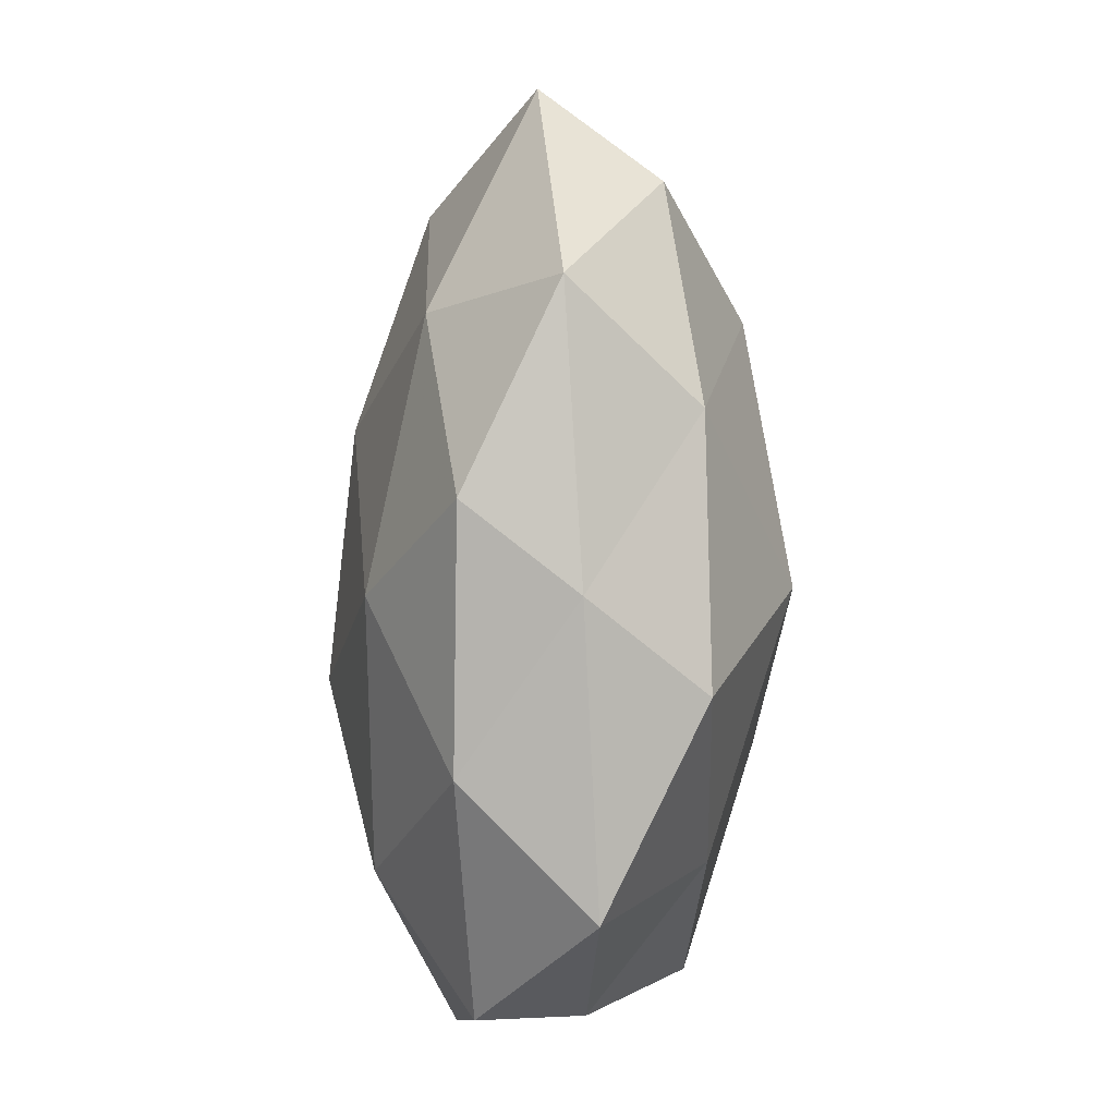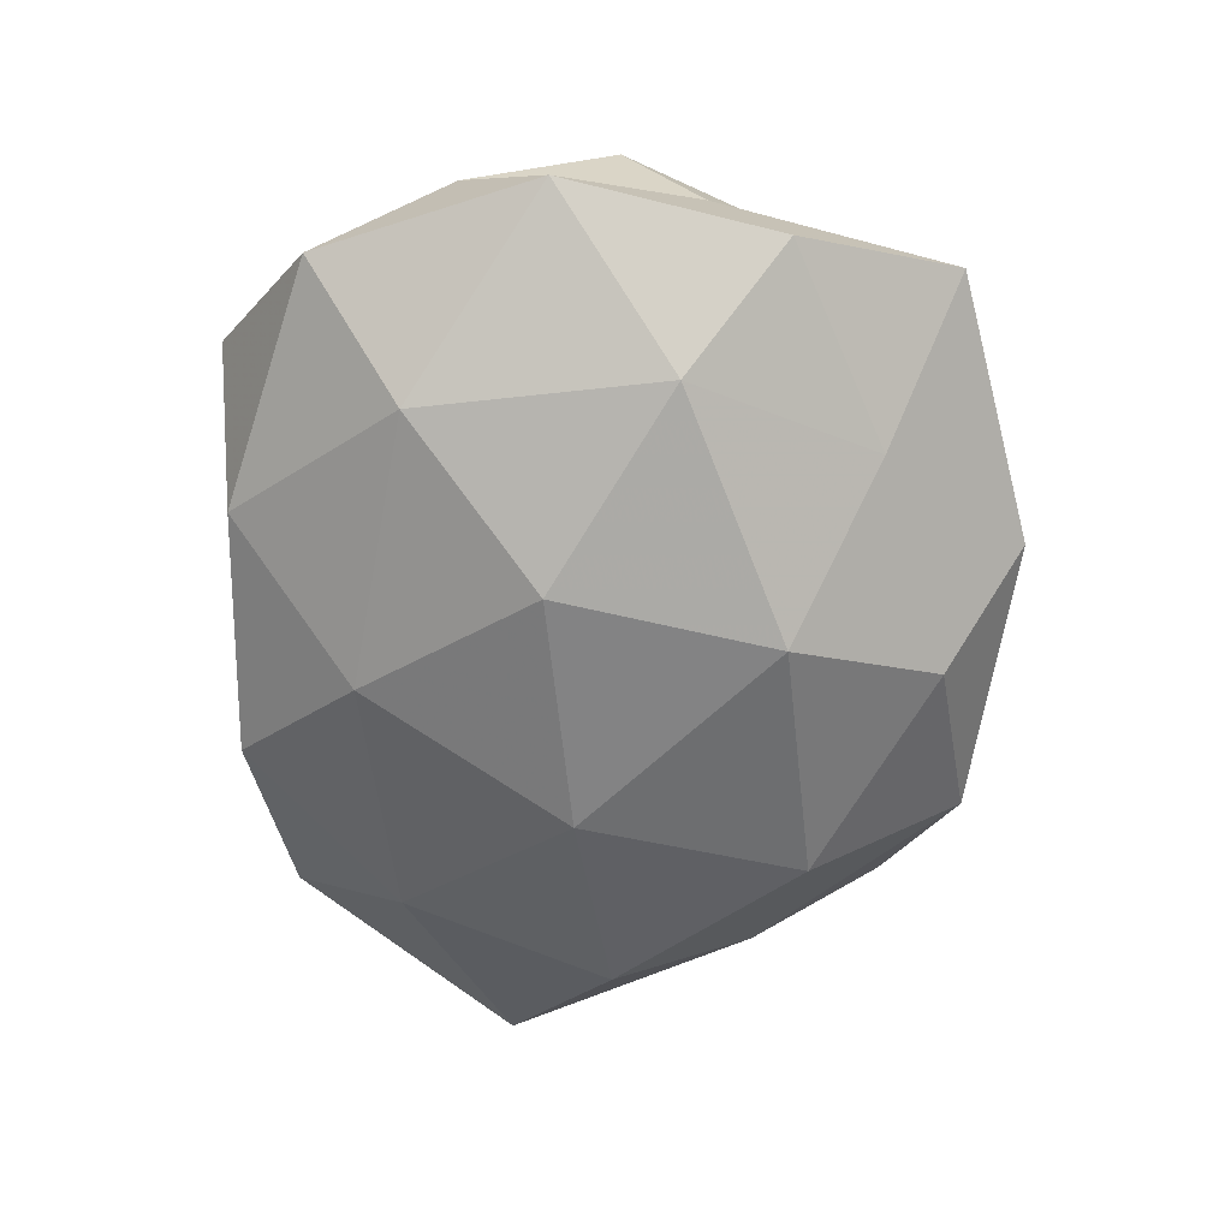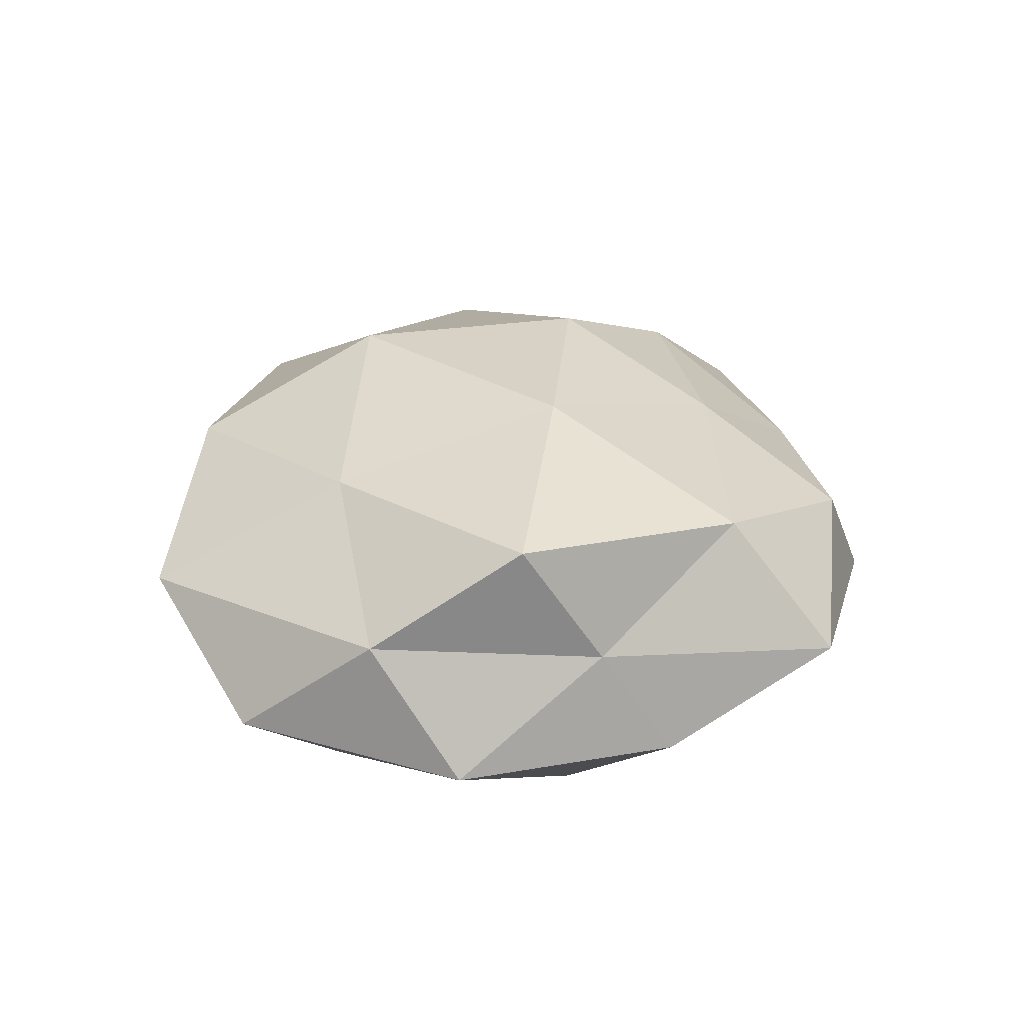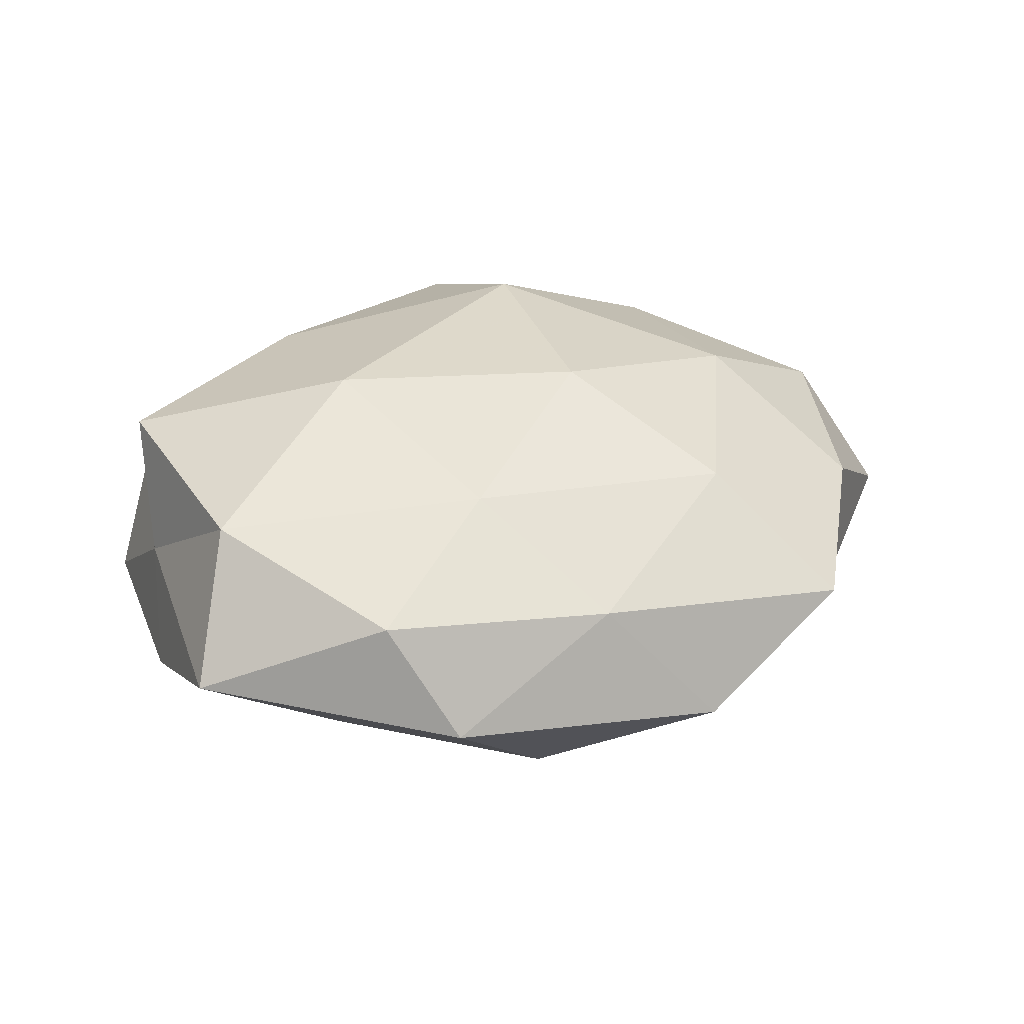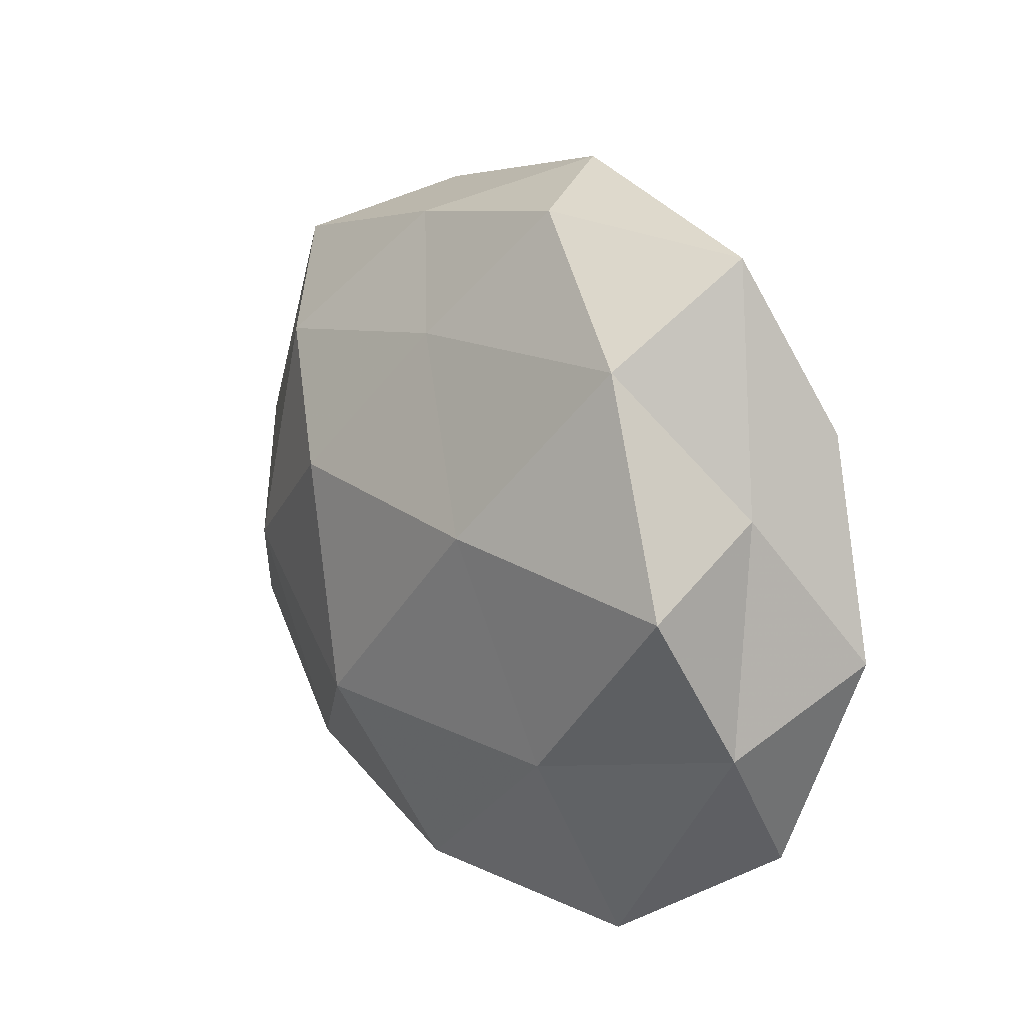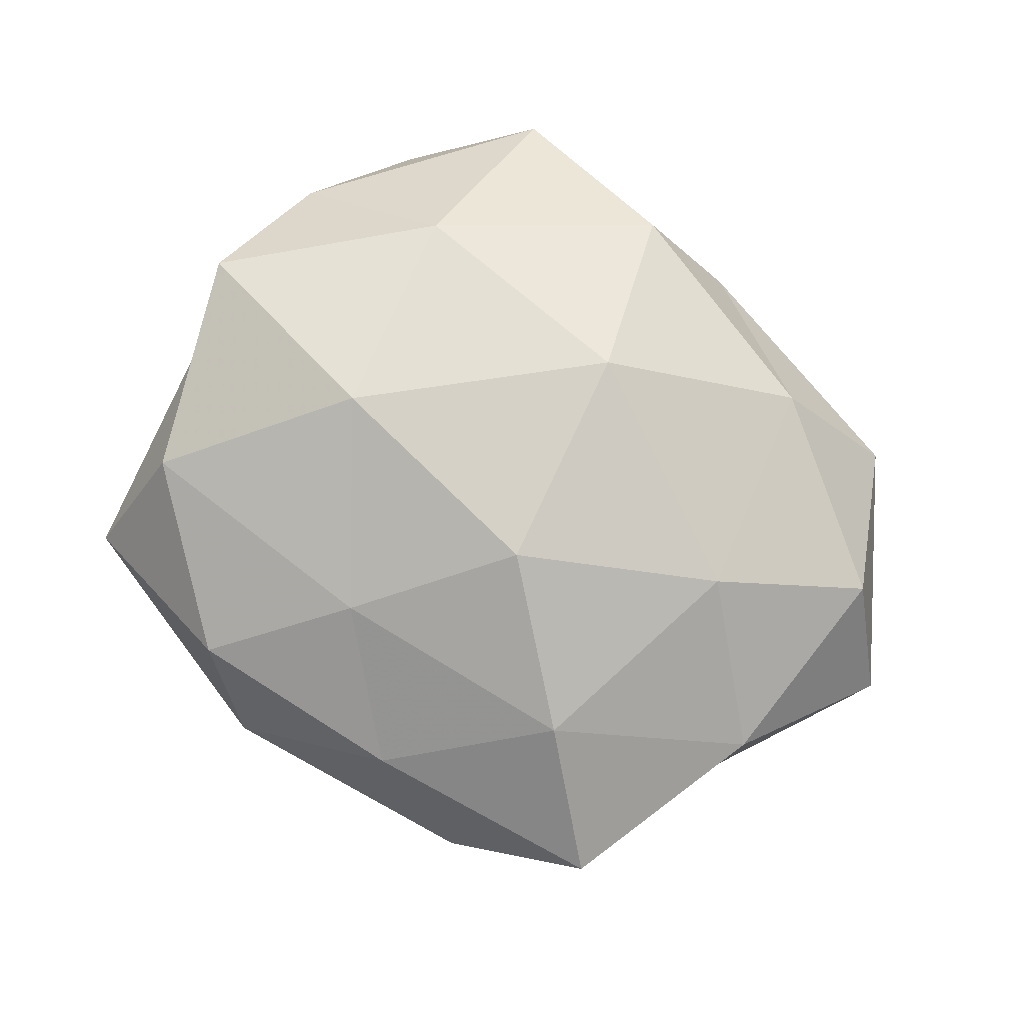
<metadata>
{"format":"obj","ext":"obj","renderer":"f3d","projection":"perspective","resolution":1024,"background":"white","views":[{"elev":-78.7,"azim":-92.3,"up":"+Y"},{"elev":-64.8,"azim":87.1,"up":"+Z"},{"elev":24.3,"azim":86.4,"up":"+Z"},{"elev":31.9,"azim":172.2,"up":"+Z"},{"elev":11.9,"azim":53.7,"up":"+Y"},{"elev":79.1,"azim":-144.2,"up":"+Z"}]}
</metadata>
<code>
v 0.02 0.0254 -0.01102
v 0.04019 -0.00015 0.0149
v 0.01673 0.004754 0.02123
v 0.02241 -0.0381 0.004712
v -0.04201 -0.01363 0.008265
v -0.02934 -0.01851 -0.01327
v 0.0224 -0.01839 0.01541
v 0.0352 -0.02903 -0.006257
v -0.03677 0.002854 -0.01419
v -0.02 0.03755 -0.004678
v 0.02881 0.005698 -0.01776
v 0.008984 -0.005644 -0.02247
v 0.01501 0.03633 0.008569
v -0.004141 -0.01498 0.0224
v 0.004427 0.01693 -0.02159
v -0.03715 0.01751 -0.004627
v 0.01013 -0.03591 -0.008712
v 0.02433 -0.01924 -0.01653
v 0.008019 0.04109 -0.002542
v 0.03967 -0.01555 0.004479
v -0.008608 0.008577 0.02246
v -0.007093 -0.0362 0.002035
v 0.0442 -0.006836 -0.008468
v -0.0228 0.02119 0.01547
v -0.028 -0.002838 0.0172
v -0.04993 -0.007086 -0.003853
v 0.03967 0.01543 -0.008076
v -0.03454 -0.03011 -0.0007828
v -0.02265 -0.02643 0.01237
v 0.003606 0.0234 0.01574
v -0.001483 0.03288 -0.01285
v 0.002201 -0.03365 0.01391
v 0.0314 0.02237 0.01357
v -0.01557 -0.001806 -0.02078
v -0.003454 -0.02299 -0.01787
v 0.03478 0.03267 0.0003943
v -0.03414 0.03137 0.00578
v -0.02207 0.02137 -0.01593
v -0.008581 0.03483 0.007438
v -0.01505 -0.03483 -0.009283
v -0.04106 0.009161 0.00759
v 0.03946 0.008043 0.002668
f 3 7 2
f 14 7 3
f 11 15 1
f 11 12 15
f 4 17 8
f 11 18 12
f 18 8 17
f 20 2 7
f 20 7 4
f 8 20 4
f 21 14 3
f 22 17 4
f 23 8 18
f 23 18 11
f 23 20 8
f 25 14 21
f 25 21 24
f 26 9 6
f 26 16 9
f 27 11 1
f 27 23 11
f 5 26 28
f 26 6 28
f 5 29 25
f 29 14 25
f 5 28 29
f 28 22 29
f 3 30 21
f 24 21 30
f 1 15 31
f 1 31 19
f 19 31 10
f 4 7 32
f 14 32 7
f 32 22 4
f 29 32 14
f 29 22 32
f 2 33 3
f 33 30 3
f 33 13 30
f 6 9 34
f 15 12 34
f 12 18 35
f 18 17 35
f 6 34 35
f 35 34 12
f 1 19 36
f 36 19 13
f 27 1 36
f 36 13 33
f 16 37 10
f 9 16 38
f 16 10 38
f 38 10 31
f 31 15 38
f 38 34 9
f 15 34 38
f 19 10 39
f 13 19 39
f 39 30 13
f 24 30 39
f 39 10 37
f 37 24 39
f 22 40 17
f 28 6 40
f 28 40 22
f 40 6 35
f 35 17 40
f 5 25 41
f 25 24 41
f 5 41 26
f 41 16 26
f 41 37 16
f 41 24 37
f 42 2 20
f 42 20 23
f 27 42 23
f 42 33 2
f 27 36 42
f 36 33 42

</code>
